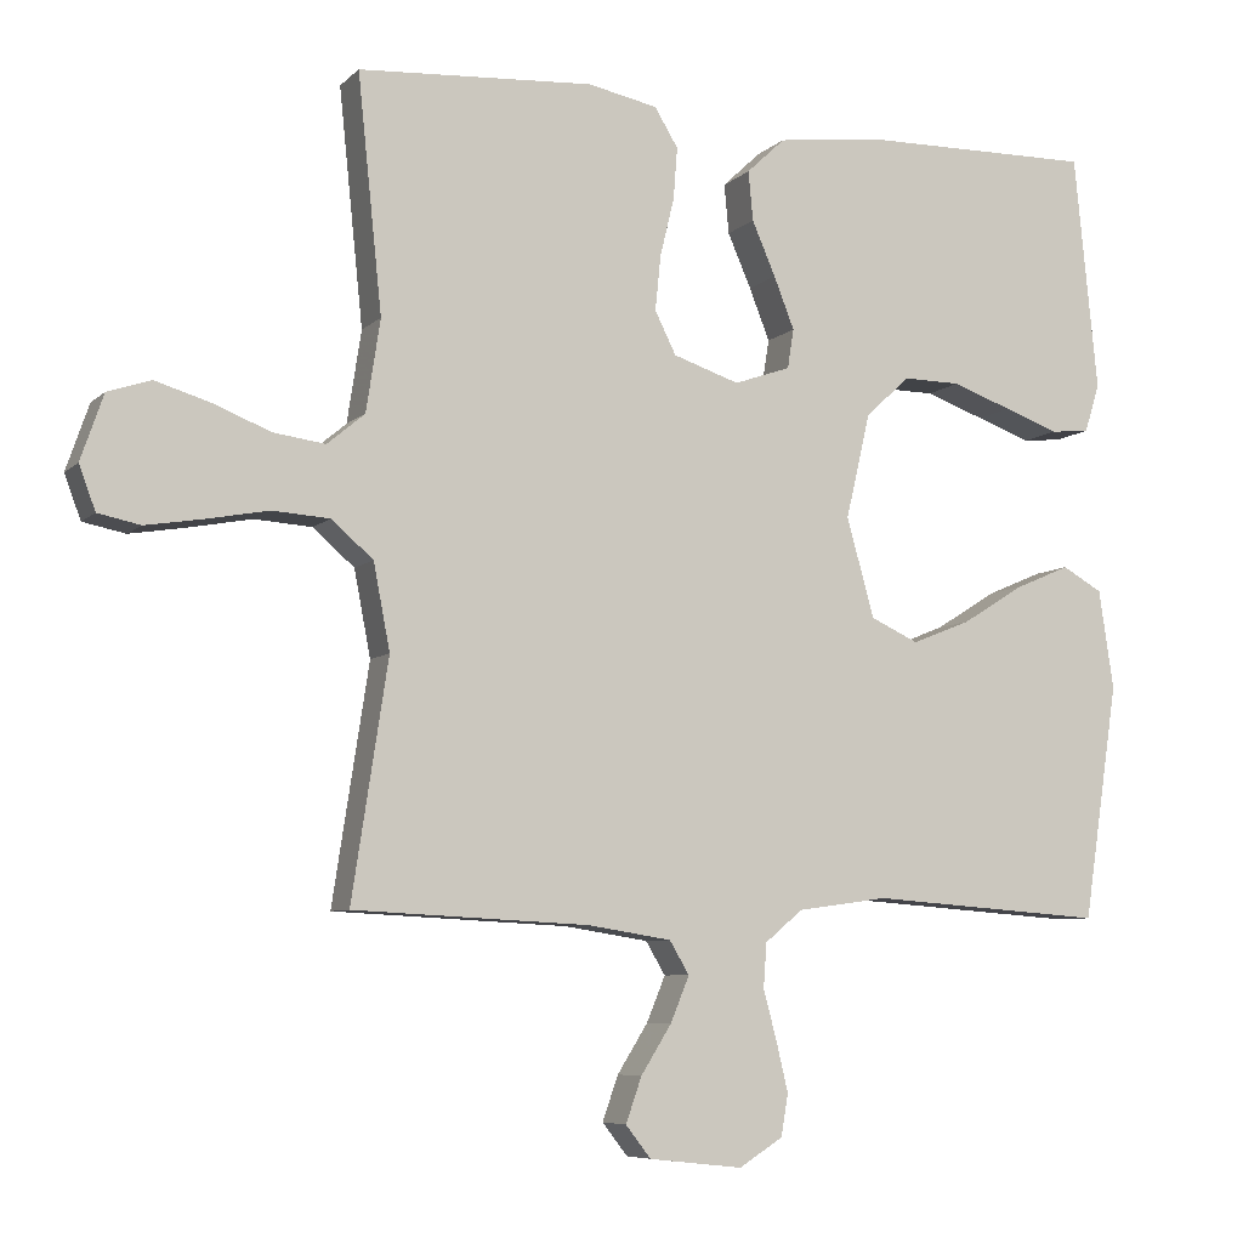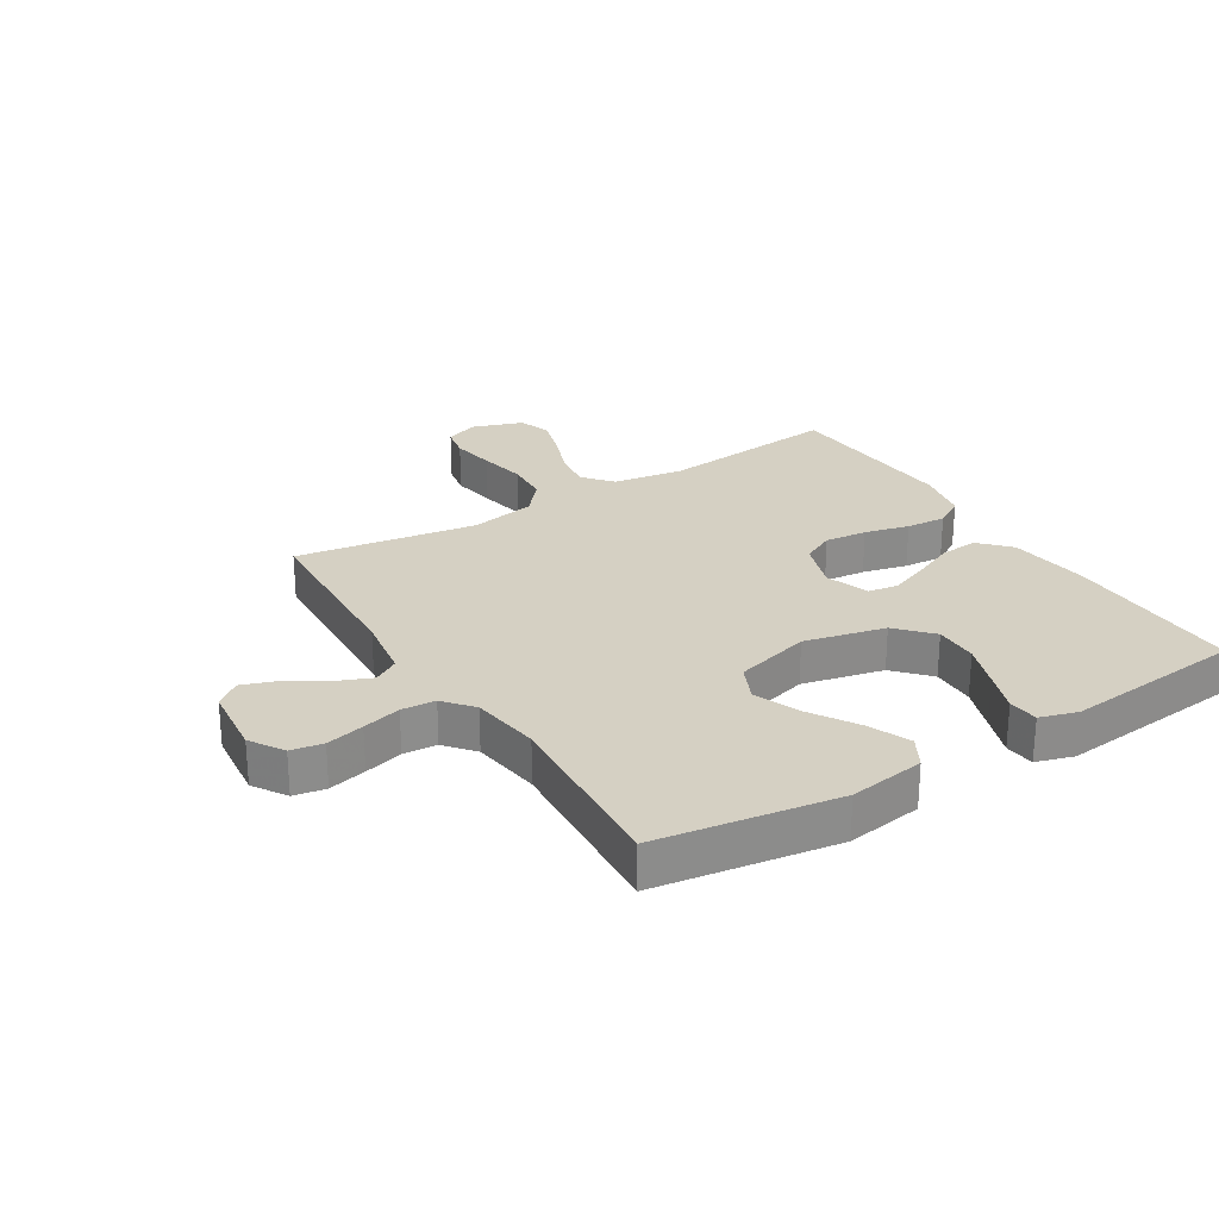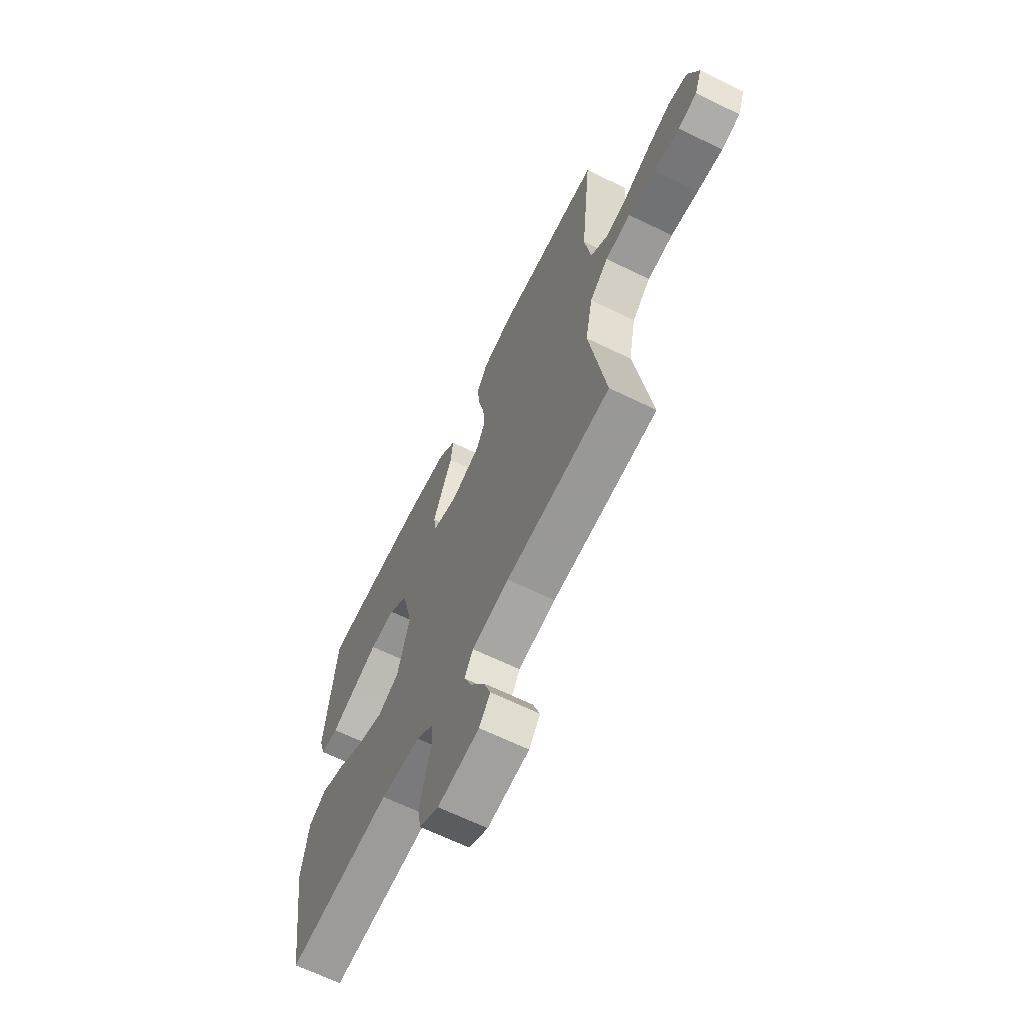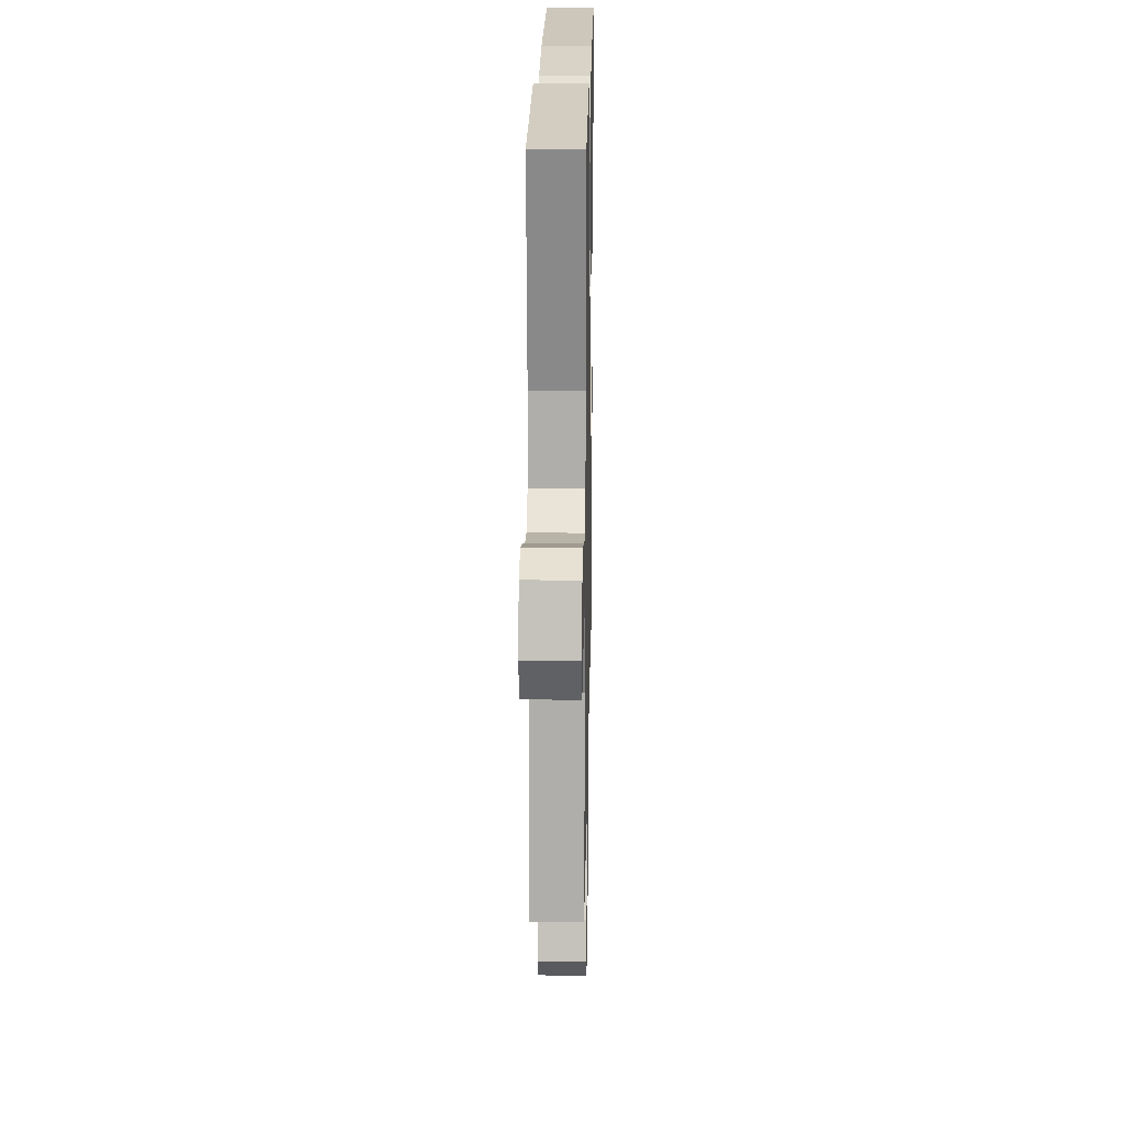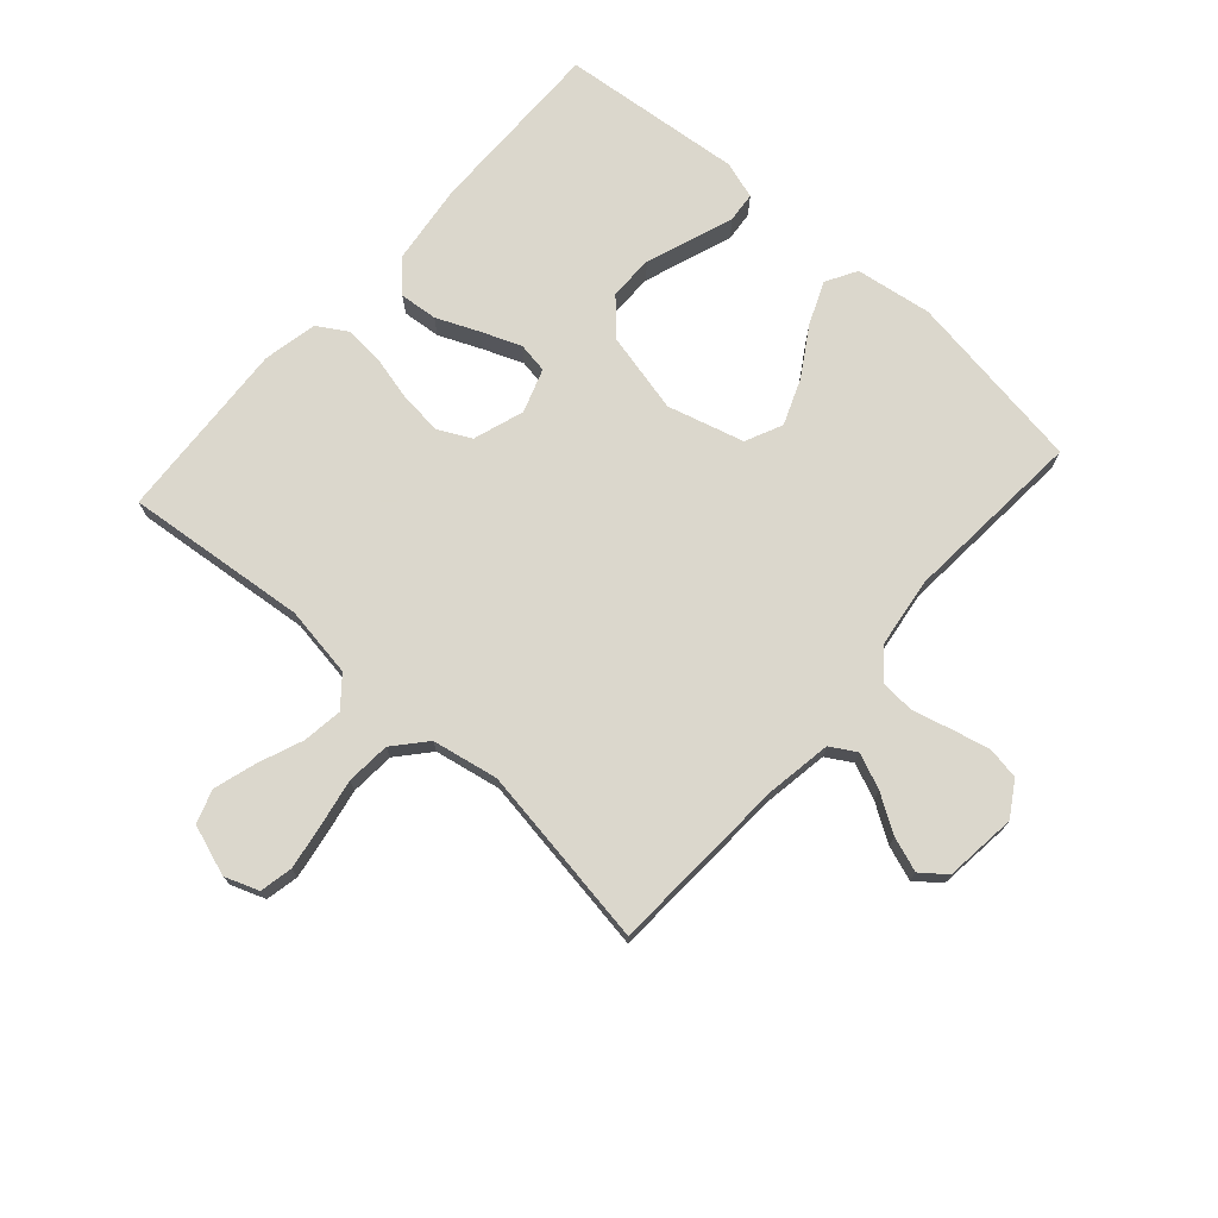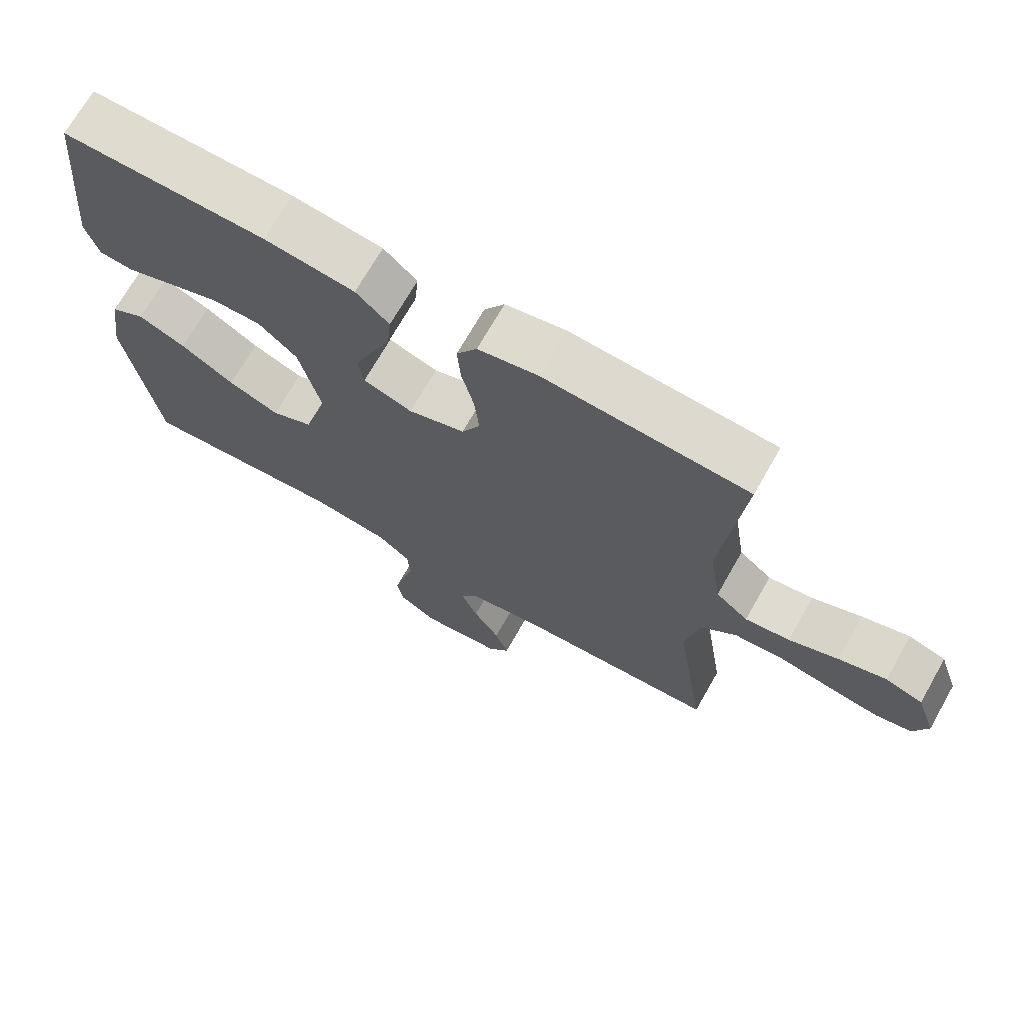
<metadata>
{"format":"obj","ext":"obj","renderer":"f3d","projection":"perspective","resolution":1024,"background":"white","views":[{"elev":-7.0,"azim":156.2,"up":"+Z"},{"elev":26.1,"azim":-121.8,"up":"+Y"},{"elev":-65.8,"azim":63.9,"up":"+Z"},{"elev":20.7,"azim":91.1,"up":"+Z"},{"elev":73.4,"azim":131.7,"up":"+Y"},{"elev":70.3,"azim":29.6,"up":"+Z"}]}
</metadata>
<code>
v 0.5 0.07 0.5
v 0.469 0.07 0.2
v 0.487 0.07 0.083
v 0.535 0.07 0.043
v 0.601 0.07 0.052
v 0.674 0.07 0.081
v 0.744 0.07 0.102
v 0.799 0.07 0.084
v 0.828 0.07 0
v 0.807 0.07 -0.056
v 0.753 0.07 -0.067
v 0.68 0.07 -0.055
v 0.601 0.07 -0.04
v 0.528 0.07 -0.045
v 0.475 0.07 -0.091
v 0.454 0.07 -0.2
v 0.5 0.07 -0.5
v 0.2 0.07 -0.515
v 0.093 0.07 -0.532
v 0.068 0.07 -0.574
v 0.092 0.07 -0.632
v 0.131 0.07 -0.694
v 0.151 0.07 -0.751
v 0.119 0.07 -0.792
v 0 0.07 -0.805
v -0.056 0.07 -0.77
v -0.065 0.07 -0.717
v -0.05 0.07 -0.654
v -0.033 0.07 -0.59
v -0.037 0.07 -0.534
v -0.085 0.07 -0.494
v -0.2 0.07 -0.478
v -0.5 0.07 -0.5
v -0.545 0.07 -0.2
v -0.526 0.07 -0.074
v -0.475 0.07 -0.045
v -0.405 0.07 -0.075
v -0.326 0.07 -0.124
v -0.251 0.07 -0.154
v -0.19 0.07 -0.126
v -0.155 0.07 0
v -0.186 0.07 0.134
v -0.243 0.07 0.186
v -0.316 0.07 0.185
v -0.392 0.07 0.158
v -0.461 0.07 0.133
v -0.511 0.07 0.138
v -0.53 0.07 0.2
v -0.5 0.07 0.5
v -0.2 0.07 0.496
v -0.067 0.07 0.479
v -0.018 0.07 0.433
v -0.024 0.07 0.37
v -0.054 0.07 0.301
v -0.08 0.07 0.235
v -0.072 0.07 0.185
v 0 0.07 0.16
v 0.084 0.07 0.188
v 0.111 0.07 0.242
v 0.104 0.07 0.312
v 0.086 0.07 0.386
v 0.081 0.07 0.452
v 0.111 0.07 0.501
v 0.2 0.07 0.519
v 0.5 0 0.5
v 0.469 0 0.2
v 0.487 0 0.083
v 0.535 0 0.043
v 0.601 0 0.052
v 0.674 0 0.081
v 0.744 0 0.102
v 0.799 0 0.084
v 0.828 0 0
v 0.807 0 -0.056
v 0.753 0 -0.067
v 0.68 0 -0.055
v 0.601 0 -0.04
v 0.528 0 -0.045
v 0.475 0 -0.091
v 0.454 0 -0.2
v 0.5 0 -0.5
v 0.2 0 -0.515
v 0.093 0 -0.532
v 0.068 0 -0.574
v 0.092 0 -0.632
v 0.131 0 -0.694
v 0.151 0 -0.751
v 0.119 0 -0.792
v 0 0 -0.805
v -0.056 0 -0.77
v -0.065 0 -0.717
v -0.05 0 -0.654
v -0.033 0 -0.59
v -0.037 0 -0.534
v -0.085 0 -0.494
v -0.2 0 -0.478
v -0.5 0 -0.5
v -0.545 0 -0.2
v -0.526 0 -0.074
v -0.475 0 -0.045
v -0.405 0 -0.075
v -0.326 0 -0.124
v -0.251 0 -0.154
v -0.19 0 -0.126
v -0.155 0 0
v -0.186 0 0.134
v -0.243 0 0.186
v -0.316 0 0.185
v -0.392 0 0.158
v -0.461 0 0.133
v -0.511 0 0.138
v -0.53 0 0.2
v -0.5 0 0.5
v -0.2 0 0.496
v -0.067 0 0.479
v -0.018 0 0.433
v -0.024 0 0.37
v -0.054 0 0.301
v -0.08 0 0.235
v -0.072 0 0.185
v 0 0 0.16
v 0.084 0 0.188
v 0.111 0 0.242
v 0.104 0 0.312
v 0.086 0 0.386
v 0.081 0 0.452
v 0.111 0 0.501
v 0.2 0 0.519
f 63 64 1 2
f 60 61 62 63
f 59 60 63 2
f 58 59 2 3
f 57 58 3 4
f 51 52 53 54
f 51 54 55
f 50 51 55
f 49 50 55 56
f 45 46 47 48
f 44 45 48 49
f 43 44 49
f 42 43 49 56
f 35 36 37 38
f 35 38 39
f 32 33 34 35
f 31 32 35 39
f 30 31 39 40
f 26 27 28 29
f 24 25 26 29
f 24 29 30
f 21 22 23 24
f 20 21 24 30
f 19 20 30 40
f 16 17 18
f 15 16 18 19
f 10 11 12 13
f 8 9 10 13
f 8 13 14
f 5 6 7 8
f 5 8 14
f 4 5 14 15
f 41 42 56 57
f 19 40 41 57
f 4 15 19 57
f 66 65 128 127
f 127 126 125 124
f 66 127 124 123
f 67 66 123 122
f 68 67 122 121
f 118 117 116 115
f 119 118 115
f 119 115 114
f 120 119 114 113
f 112 111 110 109
f 113 112 109 108
f 113 108 107
f 120 113 107 106
f 102 101 100 99
f 103 102 99
f 99 98 97 96
f 103 99 96 95
f 104 103 95 94
f 93 92 91 90
f 93 90 89 88
f 94 93 88
f 88 87 86 85
f 94 88 85 84
f 104 94 84 83
f 82 81 80
f 83 82 80 79
f 77 76 75 74
f 77 74 73 72
f 78 77 72
f 72 71 70 69
f 78 72 69
f 79 78 69 68
f 121 120 106 105
f 121 105 104 83
f 121 83 79 68
f 1 65 66 2
f 2 66 67 3
f 3 67 68 4
f 4 68 69 5
f 5 69 70 6
f 6 70 71 7
f 7 71 72 8
f 8 72 73 9
f 9 73 74 10
f 10 74 75 11
f 11 75 76 12
f 12 76 77 13
f 13 77 78 14
f 14 78 79 15
f 15 79 80 16
f 16 80 81 17
f 17 81 82 18
f 18 82 83 19
f 19 83 84 20
f 20 84 85 21
f 21 85 86 22
f 22 86 87 23
f 23 87 88 24
f 24 88 89 25
f 25 89 90 26
f 26 90 91 27
f 27 91 92 28
f 28 92 93 29
f 29 93 94 30
f 30 94 95 31
f 31 95 96 32
f 32 96 97 33
f 33 97 98 34
f 34 98 99 35
f 35 99 100 36
f 36 100 101 37
f 37 101 102 38
f 38 102 103 39
f 39 103 104 40
f 40 104 105 41
f 41 105 106 42
f 42 106 107 43
f 43 107 108 44
f 44 108 109 45
f 45 109 110 46
f 46 110 111 47
f 47 111 112 48
f 48 112 113 49
f 49 113 114 50
f 50 114 115 51
f 51 115 116 52
f 52 116 117 53
f 53 117 118 54
f 54 118 119 55
f 55 119 120 56
f 56 120 121 57
f 57 121 122 58
f 58 122 123 59
f 59 123 124 60
f 60 124 125 61
f 61 125 126 62
f 62 126 127 63
f 63 127 128 64
f 64 128 65 1

</code>
